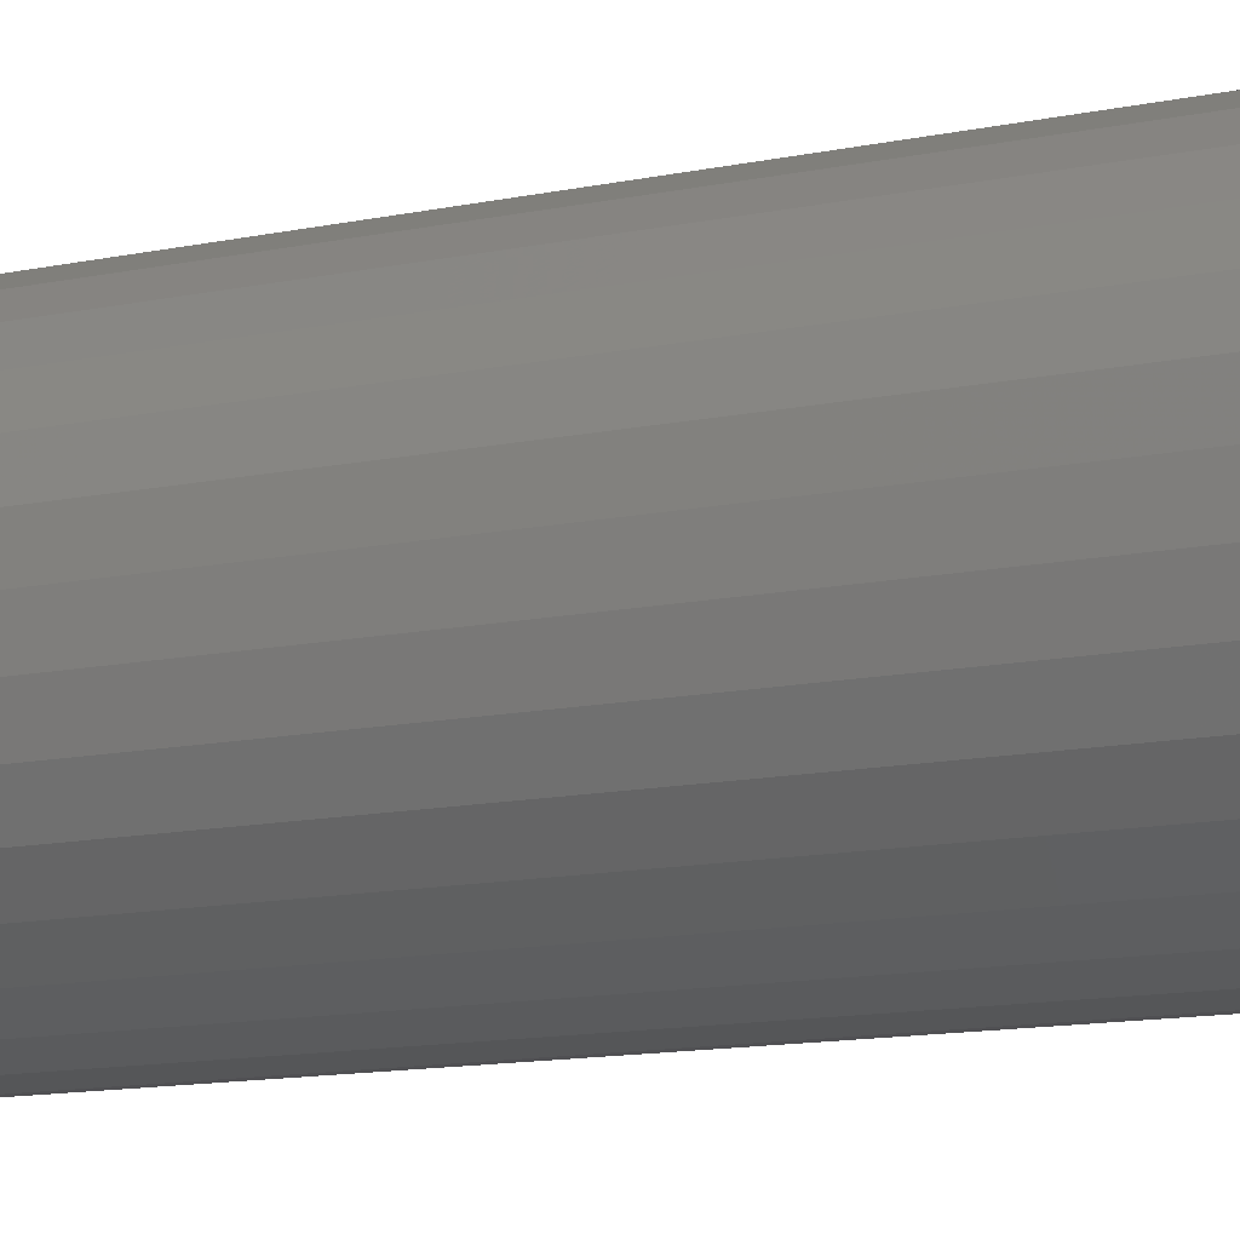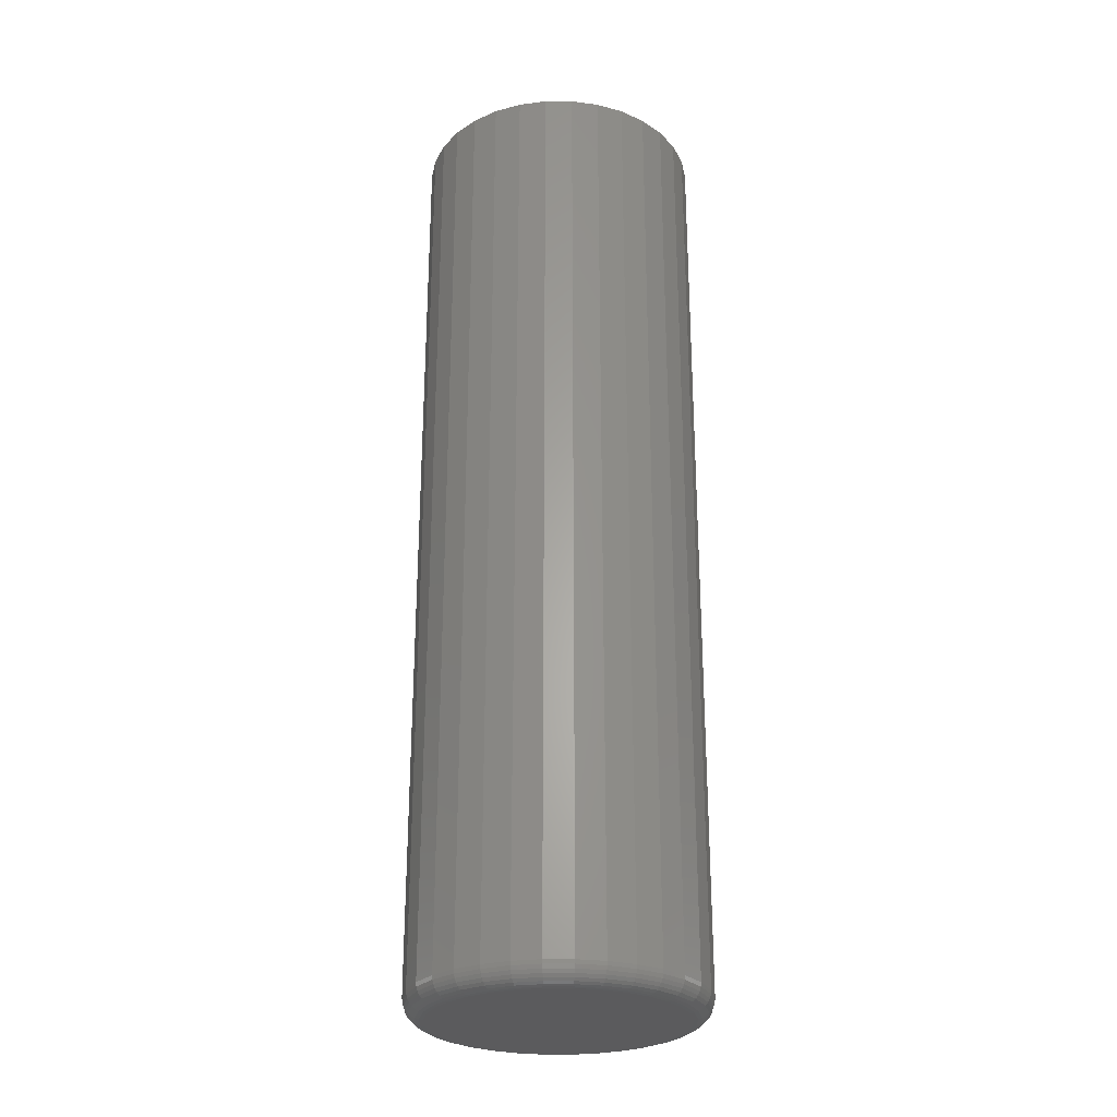
<metadata>
{"format":"stl","ext":"stl","renderer":"f3d","projection":"perspective","resolution":1024,"background":"white","views":[{"elev":-10.9,"azim":-60.3,"up":"+Z"},{"elev":-27.1,"azim":174.3,"up":"+Y"}]}
</metadata>
<code>
# stl→obj: 320 verts, 636 faces
v 0.2243 0.75 -2.857e-17
v 0.2243 -0.7188 -2.844e-16
v 0.22 0.75 -0.04404
v 0.22 -0.7188 -0.04404
v 0.2072 0.75 -0.08639
v 0.2072 -0.7188 -0.08639
v 0.1863 0.75 -0.1254
v 0.1863 -0.7188 -0.1254
v 0.1582 0.75 -0.1596
v 0.1582 -0.7188 -0.1596
v 0.124 0.75 -0.1877
v 0.124 -0.7188 -0.1877
v 0.08499 0.75 -0.2086
v 0.08499 -0.7188 -0.2086
v 0.04264 0.75 -0.2214
v 0.04264 -0.7188 -0.2214
v -0.001398 0.75 -0.2257
v -0.001398 -0.7188 -0.2257
v -0.04544 0.75 -0.2214
v -0.04544 -0.7188 -0.2214
v -0.08779 0.75 -0.2086
v -0.08779 -0.7188 -0.2086
v -0.1268 0.75 -0.1877
v -0.1268 -0.7188 -0.1877
v -0.161 0.75 -0.1596
v -0.161 -0.7188 -0.1596
v -0.1891 0.75 -0.1254
v -0.1891 -0.7188 -0.1254
v -0.21 0.75 -0.08639
v -0.21 -0.7188 -0.08639
v -0.2228 0.75 -0.04404
v -0.2228 -0.7188 -0.04404
v -0.2271 0.75 2.672e-17
v -0.2271 -0.7188 2.672e-17
v -0.2228 0.75 0.04404
v -0.2228 -0.7188 0.04404
v -0.21 0.75 0.08639
v -0.21 -0.7188 0.08639
v -0.1891 0.75 0.1254
v -0.1891 -0.7188 0.1254
v -0.161 0.75 0.1596
v -0.161 -0.7188 0.1596
v -0.1268 0.75 0.1877
v -0.1268 -0.7188 0.1877
v -0.08779 0.75 0.2086
v -0.08779 -0.7188 0.2086
v -0.04544 0.75 0.2214
v -0.04544 -0.7188 0.2214
v -0.001398 0.75 0.2257
v -0.001398 -0.7188 0.2257
v 0.04264 0.75 0.2214
v 0.04264 -0.7188 0.2214
v 0.08499 0.75 0.2086
v 0.08499 -0.7188 0.2086
v 0.124 0.75 0.1877
v 0.124 -0.7188 0.1877
v 0.1582 0.75 0.1596
v 0.1582 -0.7188 0.1596
v 0.1863 0.75 0.1254
v 0.1863 -0.7188 0.1254
v 0.2072 0.75 0.08639
v 0.2072 -0.7188 0.08639
v 0.22 0.75 0.04404
v 0.22 -0.7188 0.04404
v -0.03934 -0.75 0.1908
v 0.03655 -0.75 0.1908
v -0.001398 -0.75 0.1945
v -0.07583 -0.75 0.1797
v 0.07303 -0.75 0.1797
v 0.07303 -0.75 -0.1797
v -0.03934 -0.75 -0.1908
v 0.03655 -0.75 -0.1908
v -0.001398 -0.75 -0.1945
v 0.1067 -0.75 0.1617
v -0.1095 -0.75 0.1617
v 0.1361 -0.75 0.1375
v -0.1389 -0.75 0.1375
v 0.1603 -0.75 0.1081
v -0.1631 -0.75 0.1081
v 0.1783 -0.75 0.07443
v -0.1811 -0.75 0.07443
v 0.1894 -0.75 0.03794
v -0.1922 -0.75 0.03794
v 0.1931 -0.75 -2.895e-16
v -0.1959 -0.75 -2.146e-17
v 0.1894 -0.75 -0.03794
v -0.1922 -0.75 -0.03794
v 0.1783 -0.75 -0.07443
v -0.1811 -0.75 -0.07443
v 0.1603 -0.75 -0.1081
v -0.1631 -0.75 -0.1081
v 0.1361 -0.75 -0.1375
v -0.1389 -0.75 -0.1375
v 0.1067 -0.75 -0.1617
v -0.1095 -0.75 -0.1617
v -0.07583 -0.75 -0.1797
v 0.1992 -0.7494 -2.776e-17
v 0.1953 -0.7494 -0.03913
v 0.2051 -0.7476 -2.776e-17
v 0.2011 -0.7476 -0.04028
v 0.2105 -0.7447 -2.776e-17
v 0.2064 -0.7447 -0.04133
v 0.2152 -0.7408 -4.163e-17
v 0.211 -0.7408 -0.04225
v 0.2191 -0.7361 -4.163e-17
v 0.2148 -0.7361 -0.04301
v 0.222 -0.7307 -2.776e-17
v 0.2177 -0.7307 -0.04358
v 0.2237 -0.7248 -4.163e-17
v 0.2194 -0.7248 -0.04392
v -0.1981 -0.7494 -0.03913
v -0.202 -0.7494 1.804e-16
v -0.2039 -0.7476 -0.04028
v -0.2078 -0.7476 1.804e-16
v -0.2092 -0.7447 -0.04133
v -0.2132 -0.7447 1.804e-16
v -0.2138 -0.7408 -0.04225
v -0.218 -0.7408 2.082e-16
v -0.2176 -0.7361 -0.04301
v -0.2219 -0.7361 2.082e-16
v -0.2205 -0.7307 -0.04358
v -0.2248 -0.7307 2.082e-16
v -0.2222 -0.7248 -0.04392
v -0.2265 -0.7248 2.082e-16
v -0.1867 -0.7494 -0.07676
v -0.1921 -0.7476 -0.079
v -0.1971 -0.7447 -0.08107
v -0.2015 -0.7408 -0.08288
v -0.2051 -0.7361 -0.08437
v -0.2078 -0.7307 -0.08548
v -0.2094 -0.7248 -0.08616
v -0.1682 -0.7494 -0.1114
v -0.1731 -0.7476 -0.1147
v -0.1775 -0.7447 -0.1177
v -0.1815 -0.7408 -0.1203
v -0.1847 -0.7361 -0.1225
v -0.1871 -0.7307 -0.1241
v -0.1886 -0.7248 -0.1251
v -0.1432 -0.7494 -0.1418
v -0.1474 -0.7476 -0.146
v -0.1512 -0.7447 -0.1498
v -0.1545 -0.7408 -0.1532
v -0.1573 -0.7361 -0.1559
v -0.1593 -0.7307 -0.1579
v -0.1606 -0.7248 -0.1592
v -0.1128 -0.7494 -0.1668
v -0.1161 -0.7476 -0.1717
v -0.1191 -0.7447 -0.1761
v -0.1217 -0.7408 -0.1801
v -0.1239 -0.7361 -0.1833
v -0.1255 -0.7307 -0.1857
v -0.1265 -0.7248 -0.1872
v -0.07816 -0.7494 -0.1853
v -0.0804 -0.7476 -0.1907
v -0.08247 -0.7447 -0.1957
v -0.08428 -0.7408 -0.2001
v -0.08577 -0.7361 -0.2037
v -0.08687 -0.7307 -0.2064
v -0.08756 -0.7248 -0.208
v -0.04053 -0.7494 -0.1967
v -0.04167 -0.7476 -0.2025
v -0.04273 -0.7447 -0.2078
v -0.04365 -0.7408 -0.2124
v -0.04441 -0.7361 -0.2162
v -0.04497 -0.7307 -0.2191
v -0.04532 -0.7248 -0.2208
v -0.001398 -0.7494 -0.2006
v -0.001398 -0.7476 -0.2064
v -0.001398 -0.7447 -0.2119
v -0.001398 -0.7408 -0.2166
v -0.001398 -0.7361 -0.2205
v -0.001398 -0.7307 -0.2234
v -0.001398 -0.7248 -0.2251
v 0.03773 -0.7494 -0.1967
v 0.03888 -0.7476 -0.2025
v 0.03993 -0.7447 -0.2078
v 0.04086 -0.7408 -0.2124
v 0.04161 -0.7361 -0.2162
v 0.04218 -0.7307 -0.2191
v 0.04252 -0.7248 -0.2208
v 0.07536 -0.7494 -0.1853
v 0.07761 -0.7476 -0.1907
v 0.07967 -0.7447 -0.1957
v 0.08149 -0.7408 -0.2001
v 0.08297 -0.7361 -0.2037
v 0.08408 -0.7307 -0.2064
v 0.08476 -0.7248 -0.208
v 0.11 -0.7494 -0.1668
v 0.1133 -0.7476 -0.1717
v 0.1163 -0.7447 -0.1761
v 0.1189 -0.7408 -0.1801
v 0.1211 -0.7361 -0.1833
v 0.1227 -0.7307 -0.1857
v 0.1237 -0.7248 -0.1872
v 0.1404 -0.7494 -0.1418
v 0.1446 -0.7476 -0.146
v 0.1484 -0.7447 -0.1498
v 0.1518 -0.7408 -0.1532
v 0.1545 -0.7361 -0.1559
v 0.1565 -0.7307 -0.1579
v 0.1578 -0.7248 -0.1592
v 0.1654 -0.7494 -0.1114
v 0.1703 -0.7476 -0.1147
v 0.1748 -0.7447 -0.1177
v 0.1787 -0.7408 -0.1203
v 0.1819 -0.7361 -0.1225
v 0.1843 -0.7307 -0.1241
v 0.1858 -0.7248 -0.1251
v 0.1839 -0.7494 -0.07676
v 0.1893 -0.7476 -0.079
v 0.1943 -0.7447 -0.08107
v 0.1987 -0.7408 -0.08288
v 0.2023 -0.7361 -0.08437
v 0.205 -0.7307 -0.08548
v 0.2066 -0.7248 -0.08616
v -0.1981 -0.7494 0.03913
v -0.2039 -0.7476 0.04028
v -0.2092 -0.7447 0.04133
v -0.2138 -0.7408 0.04225
v -0.2176 -0.7361 0.04301
v -0.2205 -0.7307 0.04358
v -0.2222 -0.7248 0.04392
v 0.1953 -0.7494 0.03913
v 0.2011 -0.7476 0.04028
v 0.2064 -0.7447 0.04133
v 0.211 -0.7408 0.04225
v 0.2148 -0.7361 0.04301
v 0.2177 -0.7307 0.04358
v 0.2194 -0.7248 0.04392
v 0.1839 -0.7494 0.07676
v 0.1893 -0.7476 0.079
v 0.1943 -0.7447 0.08107
v 0.1987 -0.7408 0.08288
v 0.2023 -0.7361 0.08437
v 0.205 -0.7307 0.08548
v 0.2066 -0.7248 0.08616
v 0.1654 -0.7494 0.1114
v 0.1703 -0.7476 0.1147
v 0.1748 -0.7447 0.1177
v 0.1787 -0.7408 0.1203
v 0.1819 -0.7361 0.1225
v 0.1843 -0.7307 0.1241
v 0.1858 -0.7248 0.1251
v 0.1404 -0.7494 0.1418
v 0.1446 -0.7476 0.146
v 0.1484 -0.7447 0.1498
v 0.1518 -0.7408 0.1532
v 0.1545 -0.7361 0.1559
v 0.1565 -0.7307 0.1579
v 0.1578 -0.7248 0.1592
v 0.11 -0.7494 0.1668
v 0.1133 -0.7476 0.1717
v 0.1163 -0.7447 0.1761
v 0.1189 -0.7408 0.1801
v 0.1211 -0.7361 0.1833
v 0.1227 -0.7307 0.1857
v 0.1237 -0.7248 0.1872
v 0.07536 -0.7494 0.1853
v 0.07761 -0.7476 0.1907
v 0.07967 -0.7447 0.1957
v 0.08149 -0.7408 0.2001
v 0.08297 -0.7361 0.2037
v 0.08408 -0.7307 0.2064
v 0.08476 -0.7248 0.208
v 0.03773 -0.7494 0.1967
v 0.03888 -0.7476 0.2025
v 0.03993 -0.7447 0.2078
v 0.04086 -0.7408 0.2124
v 0.04161 -0.7361 0.2162
v 0.04218 -0.7307 0.2191
v 0.04252 -0.7248 0.2208
v -0.001398 -0.7494 0.2006
v -0.001398 -0.7476 0.2064
v -0.001398 -0.7447 0.2119
v -0.001398 -0.7408 0.2166
v -0.001398 -0.7361 0.2205
v -0.001398 -0.7307 0.2234
v -0.001398 -0.7248 0.2251
v -0.04053 -0.7494 0.1967
v -0.04167 -0.7476 0.2025
v -0.04273 -0.7447 0.2078
v -0.04365 -0.7408 0.2124
v -0.04441 -0.7361 0.2162
v -0.04497 -0.7307 0.2191
v -0.04532 -0.7248 0.2208
v -0.07816 -0.7494 0.1853
v -0.0804 -0.7476 0.1907
v -0.08247 -0.7447 0.1957
v -0.08428 -0.7408 0.2001
v -0.08577 -0.7361 0.2037
v -0.08687 -0.7307 0.2064
v -0.08756 -0.7248 0.208
v -0.1128 -0.7494 0.1668
v -0.1161 -0.7476 0.1717
v -0.1191 -0.7447 0.1761
v -0.1217 -0.7408 0.1801
v -0.1239 -0.7361 0.1833
v -0.1255 -0.7307 0.1857
v -0.1265 -0.7248 0.1872
v -0.1432 -0.7494 0.1418
v -0.1474 -0.7476 0.146
v -0.1512 -0.7447 0.1498
v -0.1545 -0.7408 0.1532
v -0.1573 -0.7361 0.1559
v -0.1593 -0.7307 0.1579
v -0.1606 -0.7248 0.1592
v -0.1682 -0.7494 0.1114
v -0.1731 -0.7476 0.1147
v -0.1775 -0.7447 0.1177
v -0.1815 -0.7408 0.1203
v -0.1847 -0.7361 0.1225
v -0.1871 -0.7307 0.1241
v -0.1886 -0.7248 0.1251
v -0.1867 -0.7494 0.07676
v -0.1921 -0.7476 0.079
v -0.1971 -0.7447 0.08107
v -0.2015 -0.7408 0.08288
v -0.2051 -0.7361 0.08437
v -0.2078 -0.7307 0.08548
v -0.2094 -0.7248 0.08616
f 1 2 3
f 3 2 4
f 3 4 5
f 5 4 6
f 5 6 7
f 7 6 8
f 7 8 9
f 9 8 10
f 9 10 11
f 11 10 12
f 11 12 13
f 13 12 14
f 13 14 15
f 15 14 16
f 15 16 17
f 17 16 18
f 17 18 19
f 19 18 20
f 19 20 21
f 21 20 22
f 21 22 23
f 23 22 24
f 23 24 25
f 25 24 26
f 25 26 27
f 27 26 28
f 27 28 29
f 29 28 30
f 29 30 31
f 31 30 32
f 31 32 33
f 33 32 34
f 33 34 35
f 35 34 36
f 35 36 37
f 37 36 38
f 37 38 39
f 39 38 40
f 39 40 41
f 41 40 42
f 41 42 43
f 43 42 44
f 43 44 45
f 45 44 46
f 45 46 47
f 47 46 48
f 47 48 49
f 49 48 50
f 49 50 51
f 51 50 52
f 51 52 53
f 53 52 54
f 53 54 55
f 55 54 56
f 55 56 57
f 57 56 58
f 57 58 59
f 59 58 60
f 59 60 61
f 61 60 62
f 61 62 63
f 63 62 64
f 63 64 1
f 1 64 2
f 65 66 67
f 66 65 68
f 66 68 69
f 70 71 72
f 72 71 73
f 69 68 74
f 74 68 75
f 74 75 76
f 76 75 77
f 76 77 78
f 78 77 79
f 78 79 80
f 80 79 81
f 80 81 82
f 82 81 83
f 82 83 84
f 84 83 85
f 84 85 86
f 86 85 87
f 86 87 88
f 88 87 89
f 88 89 90
f 90 89 91
f 90 91 92
f 92 91 93
f 92 93 94
f 94 93 95
f 94 95 70
f 70 95 96
f 70 96 71
f 84 86 97
f 97 86 98
f 97 98 99
f 99 98 100
f 99 100 101
f 101 100 102
f 101 102 103
f 103 102 104
f 103 104 105
f 105 104 106
f 105 106 107
f 107 106 108
f 107 108 109
f 109 108 110
f 109 110 2
f 2 110 4
f 87 85 111
f 111 85 112
f 111 112 113
f 113 112 114
f 113 114 115
f 115 114 116
f 115 116 117
f 117 116 118
f 117 118 119
f 119 118 120
f 119 120 121
f 121 120 122
f 121 122 123
f 123 122 124
f 123 124 32
f 32 124 34
f 89 87 125
f 125 87 111
f 125 111 126
f 126 111 113
f 126 113 127
f 127 113 115
f 127 115 128
f 128 115 117
f 128 117 129
f 129 117 119
f 129 119 130
f 130 119 121
f 130 121 131
f 131 121 123
f 131 123 30
f 30 123 32
f 91 89 132
f 132 89 125
f 132 125 133
f 133 125 126
f 133 126 134
f 134 126 127
f 134 127 135
f 135 127 128
f 135 128 136
f 136 128 129
f 136 129 137
f 137 129 130
f 137 130 138
f 138 130 131
f 138 131 28
f 28 131 30
f 93 91 139
f 139 91 132
f 139 132 140
f 140 132 133
f 140 133 141
f 141 133 134
f 141 134 142
f 142 134 135
f 142 135 143
f 143 135 136
f 143 136 144
f 144 136 137
f 144 137 145
f 145 137 138
f 145 138 26
f 26 138 28
f 95 93 146
f 146 93 139
f 146 139 147
f 147 139 140
f 147 140 148
f 148 140 141
f 148 141 149
f 149 141 142
f 149 142 150
f 150 142 143
f 150 143 151
f 151 143 144
f 151 144 152
f 152 144 145
f 152 145 24
f 24 145 26
f 96 95 153
f 153 95 146
f 153 146 154
f 154 146 147
f 154 147 155
f 155 147 148
f 155 148 156
f 156 148 149
f 156 149 157
f 157 149 150
f 157 150 158
f 158 150 151
f 158 151 159
f 159 151 152
f 159 152 22
f 22 152 24
f 71 96 160
f 160 96 153
f 160 153 161
f 161 153 154
f 161 154 162
f 162 154 155
f 162 155 163
f 163 155 156
f 163 156 164
f 164 156 157
f 164 157 165
f 165 157 158
f 165 158 166
f 166 158 159
f 166 159 20
f 20 159 22
f 73 71 167
f 167 71 160
f 167 160 168
f 168 160 161
f 168 161 169
f 169 161 162
f 169 162 170
f 170 162 163
f 170 163 171
f 171 163 164
f 171 164 172
f 172 164 165
f 172 165 173
f 173 165 166
f 173 166 18
f 18 166 20
f 72 73 174
f 174 73 167
f 174 167 175
f 175 167 168
f 175 168 176
f 176 168 169
f 176 169 177
f 177 169 170
f 177 170 178
f 178 170 171
f 178 171 179
f 179 171 172
f 179 172 180
f 180 172 173
f 180 173 16
f 16 173 18
f 70 72 181
f 181 72 174
f 181 174 182
f 182 174 175
f 182 175 183
f 183 175 176
f 183 176 184
f 184 176 177
f 184 177 185
f 185 177 178
f 185 178 186
f 186 178 179
f 186 179 187
f 187 179 180
f 187 180 14
f 14 180 16
f 94 70 188
f 188 70 181
f 188 181 189
f 189 181 182
f 189 182 190
f 190 182 183
f 190 183 191
f 191 183 184
f 191 184 192
f 192 184 185
f 192 185 193
f 193 185 186
f 193 186 194
f 194 186 187
f 194 187 12
f 12 187 14
f 92 94 195
f 195 94 188
f 195 188 196
f 196 188 189
f 196 189 197
f 197 189 190
f 197 190 198
f 198 190 191
f 198 191 199
f 199 191 192
f 199 192 200
f 200 192 193
f 200 193 201
f 201 193 194
f 201 194 10
f 10 194 12
f 90 92 202
f 202 92 195
f 202 195 203
f 203 195 196
f 203 196 204
f 204 196 197
f 204 197 205
f 205 197 198
f 205 198 206
f 206 198 199
f 206 199 207
f 207 199 200
f 207 200 208
f 208 200 201
f 208 201 8
f 8 201 10
f 88 90 209
f 209 90 202
f 209 202 210
f 210 202 203
f 210 203 211
f 211 203 204
f 211 204 212
f 212 204 205
f 212 205 213
f 213 205 206
f 213 206 214
f 214 206 207
f 214 207 215
f 215 207 208
f 215 208 6
f 6 208 8
f 86 88 98
f 98 88 209
f 98 209 100
f 100 209 210
f 100 210 102
f 102 210 211
f 102 211 104
f 104 211 212
f 104 212 106
f 106 212 213
f 106 213 108
f 108 213 214
f 108 214 110
f 110 214 215
f 110 215 4
f 4 215 6
f 85 83 112
f 112 83 216
f 112 216 114
f 114 216 217
f 114 217 116
f 116 217 218
f 116 218 118
f 118 218 219
f 118 219 120
f 120 219 220
f 120 220 122
f 122 220 221
f 122 221 124
f 124 221 222
f 124 222 34
f 34 222 36
f 82 84 223
f 223 84 97
f 223 97 224
f 224 97 99
f 224 99 225
f 225 99 101
f 225 101 226
f 226 101 103
f 226 103 227
f 227 103 105
f 227 105 228
f 228 105 107
f 228 107 229
f 229 107 109
f 229 109 64
f 64 109 2
f 80 82 230
f 230 82 223
f 230 223 231
f 231 223 224
f 231 224 232
f 232 224 225
f 232 225 233
f 233 225 226
f 233 226 234
f 234 226 227
f 234 227 235
f 235 227 228
f 235 228 236
f 236 228 229
f 236 229 62
f 62 229 64
f 78 80 237
f 237 80 230
f 237 230 238
f 238 230 231
f 238 231 239
f 239 231 232
f 239 232 240
f 240 232 233
f 240 233 241
f 241 233 234
f 241 234 242
f 242 234 235
f 242 235 243
f 243 235 236
f 243 236 60
f 60 236 62
f 76 78 244
f 244 78 237
f 244 237 245
f 245 237 238
f 245 238 246
f 246 238 239
f 246 239 247
f 247 239 240
f 247 240 248
f 248 240 241
f 248 241 249
f 249 241 242
f 249 242 250
f 250 242 243
f 250 243 58
f 58 243 60
f 74 76 251
f 251 76 244
f 251 244 252
f 252 244 245
f 252 245 253
f 253 245 246
f 253 246 254
f 254 246 247
f 254 247 255
f 255 247 248
f 255 248 256
f 256 248 249
f 256 249 257
f 257 249 250
f 257 250 56
f 56 250 58
f 69 74 258
f 258 74 251
f 258 251 259
f 259 251 252
f 259 252 260
f 260 252 253
f 260 253 261
f 261 253 254
f 261 254 262
f 262 254 255
f 262 255 263
f 263 255 256
f 263 256 264
f 264 256 257
f 264 257 54
f 54 257 56
f 66 69 265
f 265 69 258
f 265 258 266
f 266 258 259
f 266 259 267
f 267 259 260
f 267 260 268
f 268 260 261
f 268 261 269
f 269 261 262
f 269 262 270
f 270 262 263
f 270 263 271
f 271 263 264
f 271 264 52
f 52 264 54
f 67 66 272
f 272 66 265
f 272 265 273
f 273 265 266
f 273 266 274
f 274 266 267
f 274 267 275
f 275 267 268
f 275 268 276
f 276 268 269
f 276 269 277
f 277 269 270
f 277 270 278
f 278 270 271
f 278 271 50
f 50 271 52
f 65 67 279
f 279 67 272
f 279 272 280
f 280 272 273
f 280 273 281
f 281 273 274
f 281 274 282
f 282 274 275
f 282 275 283
f 283 275 276
f 283 276 284
f 284 276 277
f 284 277 285
f 285 277 278
f 285 278 48
f 48 278 50
f 68 65 286
f 286 65 279
f 286 279 287
f 287 279 280
f 287 280 288
f 288 280 281
f 288 281 289
f 289 281 282
f 289 282 290
f 290 282 283
f 290 283 291
f 291 283 284
f 291 284 292
f 292 284 285
f 292 285 46
f 46 285 48
f 75 68 293
f 293 68 286
f 293 286 294
f 294 286 287
f 294 287 295
f 295 287 288
f 295 288 296
f 296 288 289
f 296 289 297
f 297 289 290
f 297 290 298
f 298 290 291
f 298 291 299
f 299 291 292
f 299 292 44
f 44 292 46
f 77 75 300
f 300 75 293
f 300 293 301
f 301 293 294
f 301 294 302
f 302 294 295
f 302 295 303
f 303 295 296
f 303 296 304
f 304 296 297
f 304 297 305
f 305 297 298
f 305 298 306
f 306 298 299
f 306 299 42
f 42 299 44
f 79 77 307
f 307 77 300
f 307 300 308
f 308 300 301
f 308 301 309
f 309 301 302
f 309 302 310
f 310 302 303
f 310 303 311
f 311 303 304
f 311 304 312
f 312 304 305
f 312 305 313
f 313 305 306
f 313 306 40
f 40 306 42
f 81 79 314
f 314 79 307
f 314 307 315
f 315 307 308
f 315 308 316
f 316 308 309
f 316 309 317
f 317 309 310
f 317 310 318
f 318 310 311
f 318 311 319
f 319 311 312
f 319 312 320
f 320 312 313
f 320 313 38
f 38 313 40
f 83 81 216
f 216 81 314
f 216 314 217
f 217 314 315
f 217 315 218
f 218 315 316
f 218 316 219
f 219 316 317
f 219 317 220
f 220 317 318
f 220 318 221
f 221 318 319
f 221 319 222
f 222 319 320
f 222 320 36
f 36 320 38
f 49 51 47
f 45 47 51
f 53 45 51
f 15 19 13
f 17 19 15
f 19 21 13
f 13 21 23
f 13 23 11
f 11 23 25
f 11 25 9
f 9 25 27
f 9 27 7
f 7 27 29
f 7 29 5
f 5 29 31
f 5 31 3
f 3 31 33
f 3 33 1
f 1 33 35
f 1 35 63
f 63 35 37
f 63 37 61
f 61 37 39
f 61 39 59
f 59 39 41
f 59 41 57
f 57 41 43
f 57 43 55
f 55 43 45
f 55 45 53

</code>
